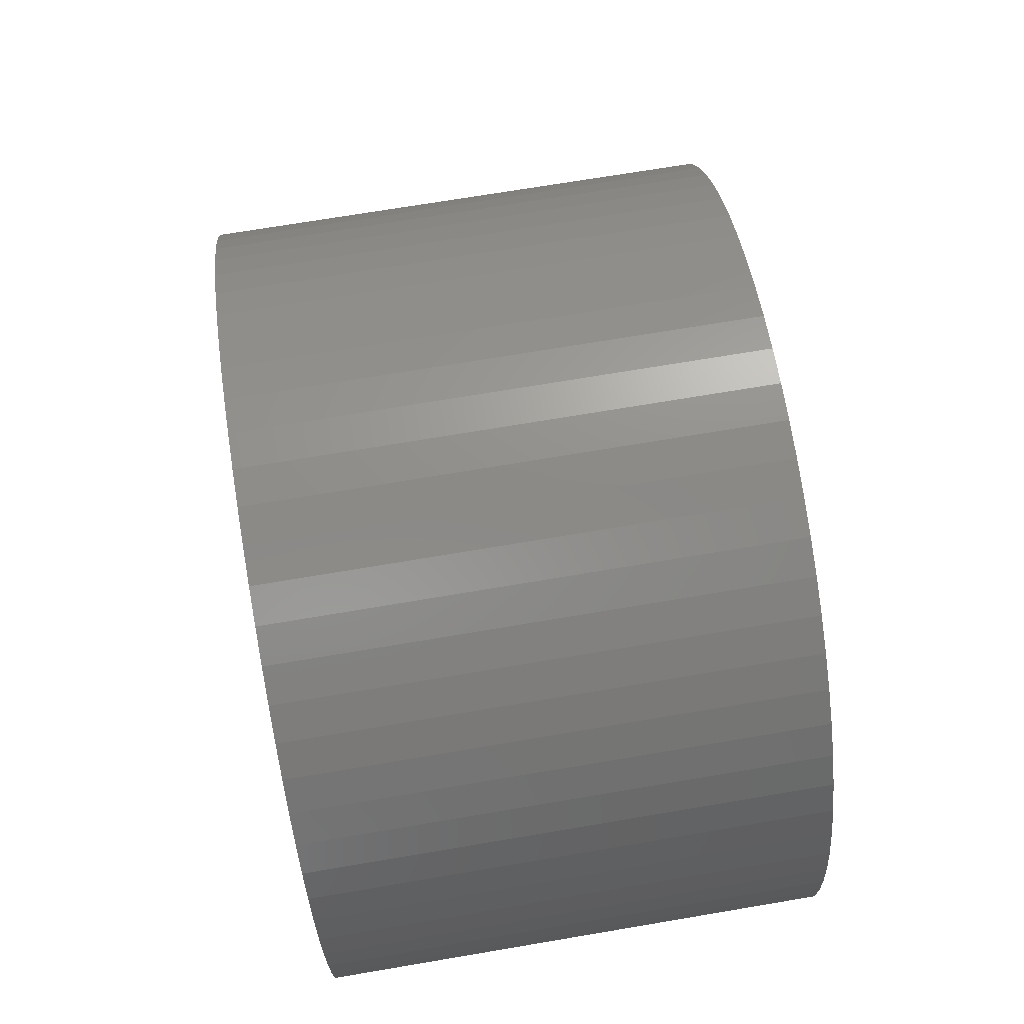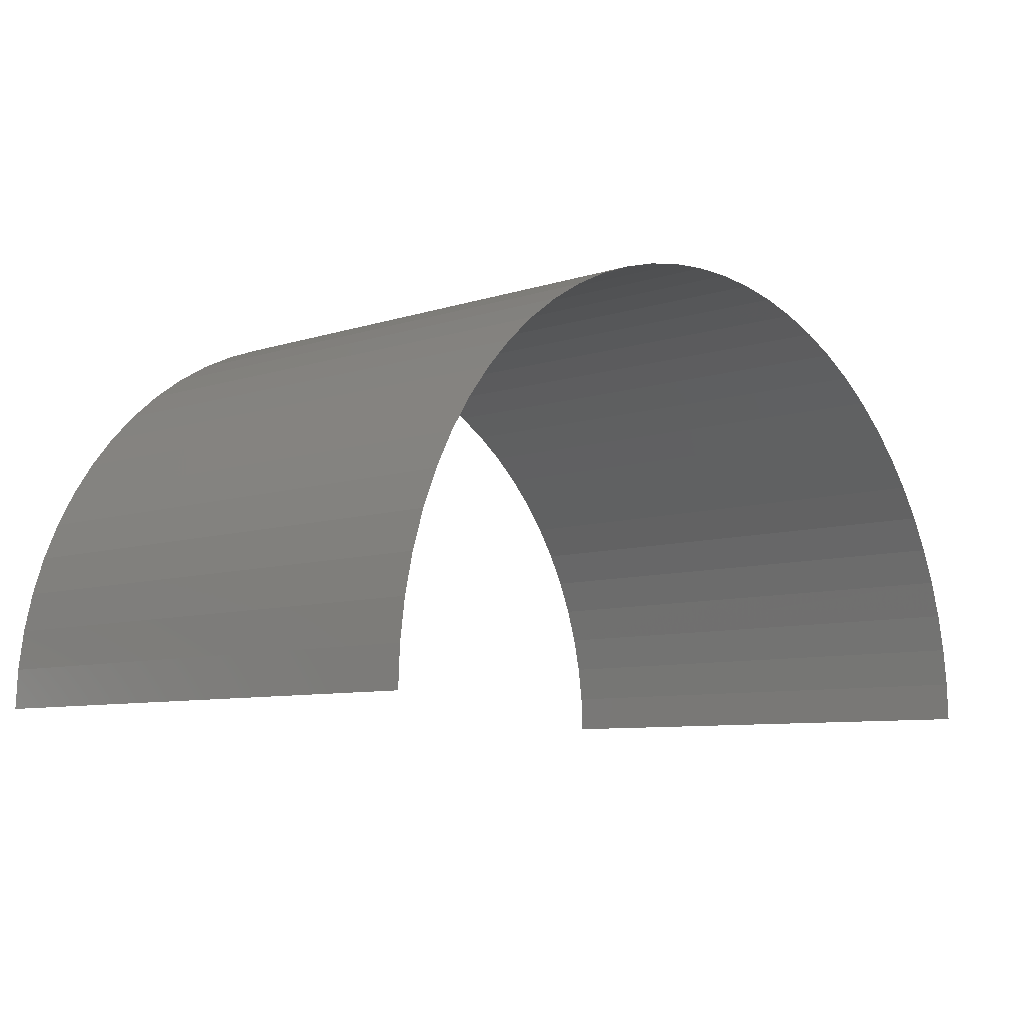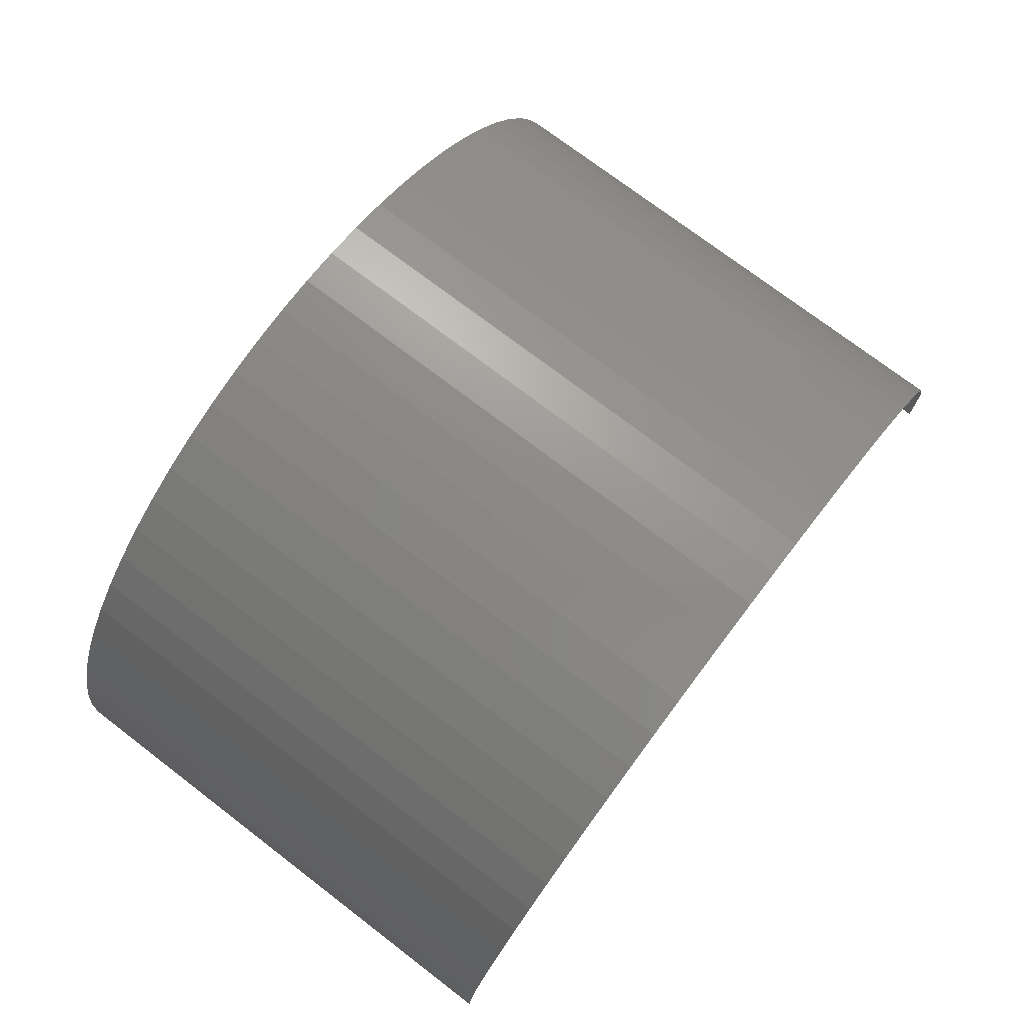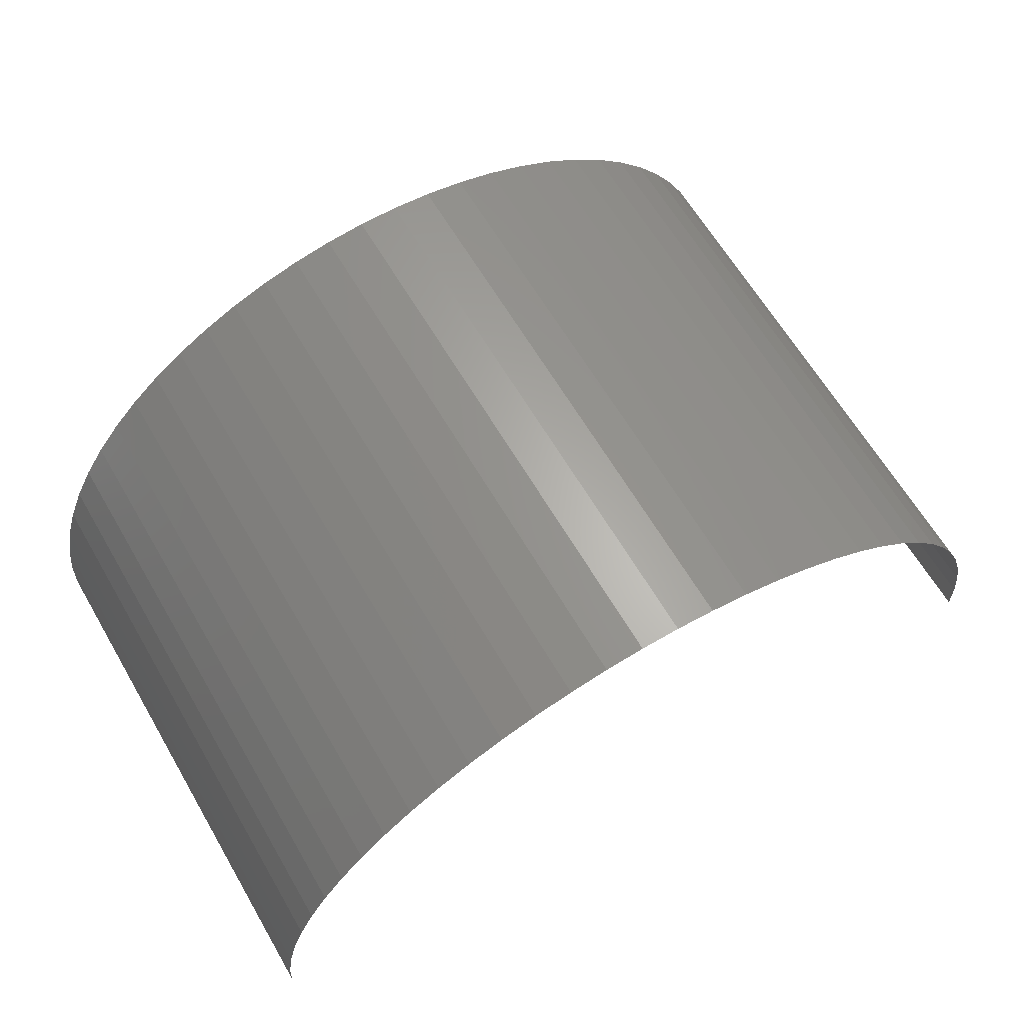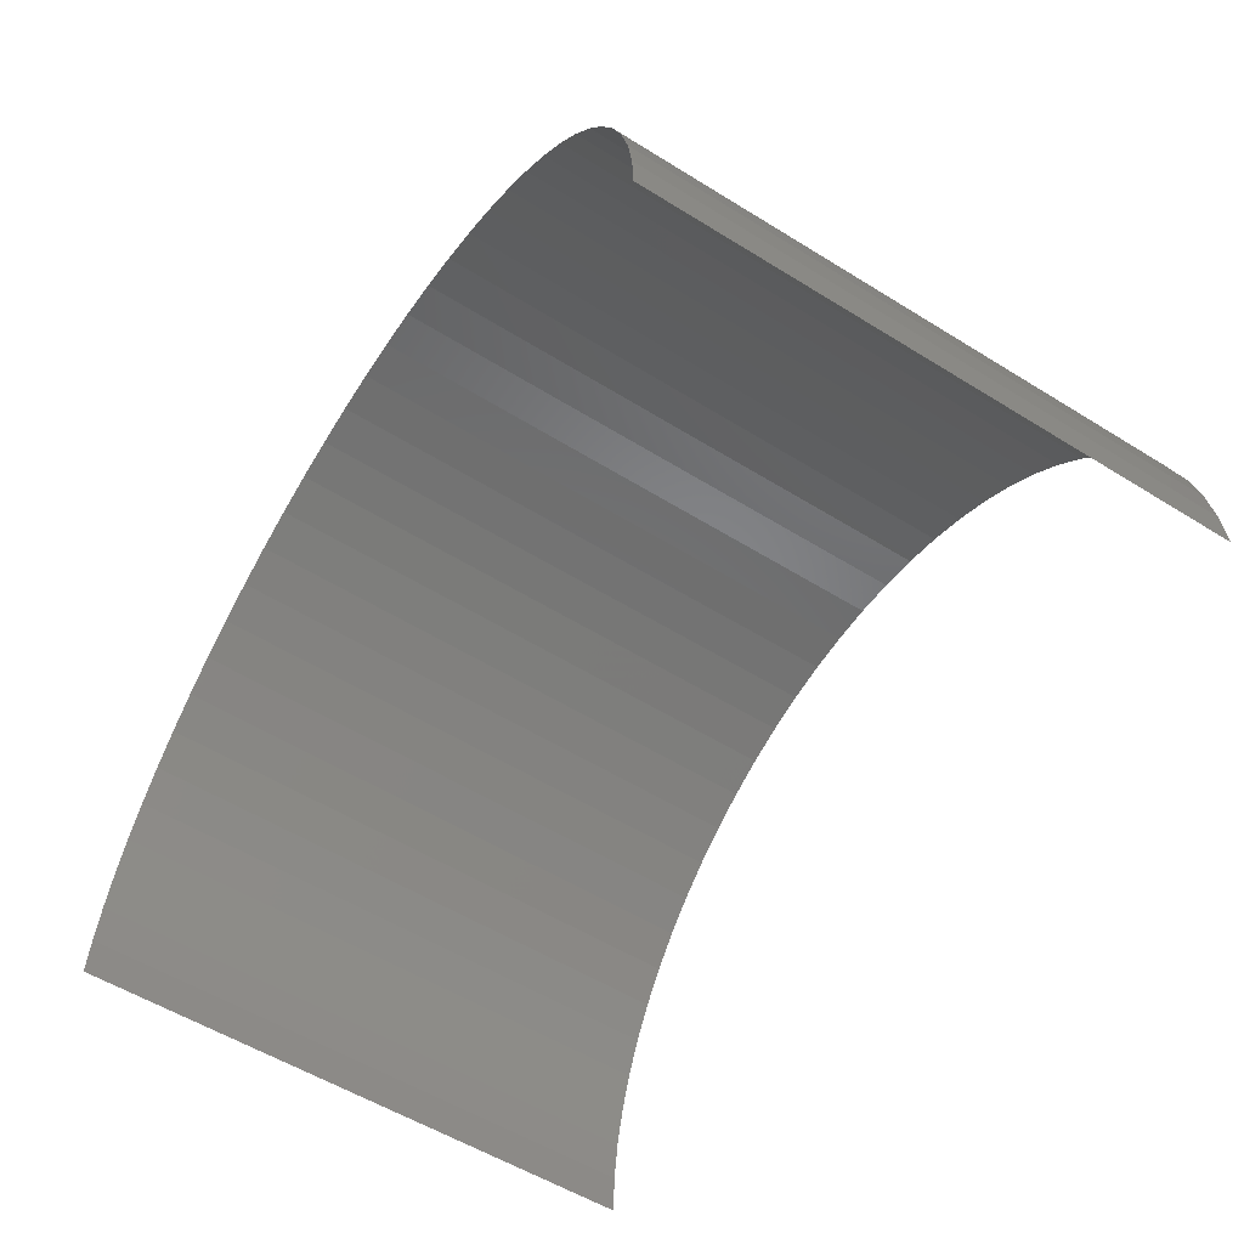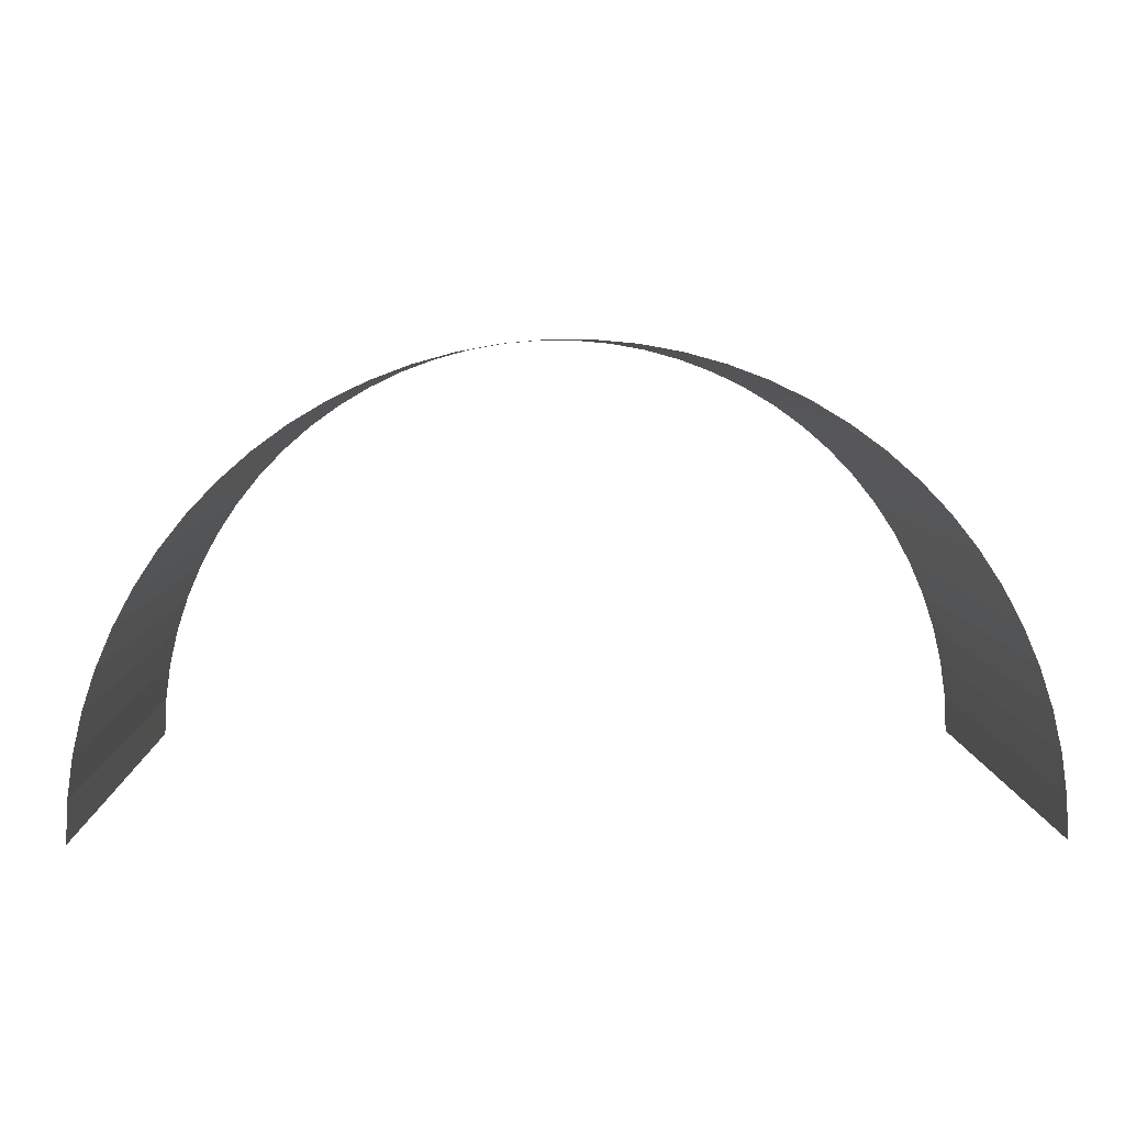
<metadata>
{"format":"stl","ext":"stl","renderer":"f3d","projection":"perspective","resolution":1024,"background":"white","views":[{"elev":72.4,"azim":80.5,"up":"+Y"},{"elev":-8.0,"azim":132.4,"up":"+Y"},{"elev":74.9,"azim":127.3,"up":"+Y"},{"elev":64.5,"azim":-30.5,"up":"+Y"},{"elev":-56.4,"azim":57.1,"up":"+Y"},{"elev":5.7,"azim":-1.3,"up":"+Y"}]}
</metadata>
<code>
# stl→obj: 72 verts, 70 faces
v 4.743 -182.1 2.381
v 4.763 -182.6 -3.571
v 4.763 -182.6 2.381
v 4.743 -182.1 -3.571
v 4.686 -181.7 2.381
v 4.686 -181.7 -3.571
v 4.591 -181.3 2.381
v 4.591 -181.3 -3.571
v 4.459 -180.9 -3.571
v 4.459 -180.9 2.381
v 4.291 -180.5 2.381
v 4.291 -180.5 -3.571
v 4.088 -180.1 2.381
v 4.088 -180.1 -3.571
v 3.853 -179.8 2.381
v 3.853 -179.8 -3.571
v 3.587 -179.4 2.381
v 3.587 -179.4 -3.571
v 3.291 -179.1 2.381
v 3.291 -179.1 -3.571
v 2.969 -178.8 2.381
v 2.969 -178.8 -3.571
v 2.624 -178.6 2.381
v 2.624 -178.6 -3.571
v 2.257 -178.4 -3.571
v 2.257 -178.4 2.381
v 1.872 -178.2 2.381
v 1.872 -178.2 -3.571
v 1.472 -178 2.381
v 1.472 -178 -3.571
v 1.06 -177.9 2.381
v 1.06 -177.9 -3.571
v 0.6393 -177.8 2.381
v 0.6393 -177.8 -3.571
v 0.2137 -177.8 2.381
v 0.2137 -177.8 -3.571
v -0.2137 -177.8 -3.571
v -0.2137 -177.8 2.381
v -0.6393 -177.8 2.381
v -0.6393 -177.8 -3.571
v -1.06 -177.9 -3.571
v -1.06 -177.9 2.381
v -1.472 -178 -3.571
v -1.472 -178 2.381
v -1.872 -178.2 2.381
v -1.872 -178.2 -3.571
v -2.257 -178.4 2.381
v -2.257 -178.4 -3.571
v -2.624 -178.6 2.381
v -2.624 -178.6 -3.571
v -2.969 -178.8 -3.571
v -2.969 -178.8 2.381
v -3.291 -179.1 2.381
v -3.291 -179.1 -3.571
v -3.587 -179.4 2.381
v -3.587 -179.4 -3.571
v -3.853 -179.8 2.381
v -3.853 -179.8 -3.571
v -4.088 -180.1 2.381
v -4.088 -180.1 -3.571
v -4.291 -180.5 2.381
v -4.291 -180.5 -3.571
v -4.459 -180.9 2.381
v -4.459 -180.9 -3.571
v -4.591 -181.3 2.381
v -4.591 -181.3 -3.571
v -4.686 -181.7 2.381
v -4.686 -181.7 -3.571
v -4.743 -182.1 2.381
v -4.743 -182.1 -3.571
v -4.763 -182.6 -3.571
v -4.763 -182.6 2.381
f 1 2 3
f 1 4 2
f 5 6 4
f 5 4 1
f 7 8 6
f 7 9 8
f 7 6 5
f 10 9 7
f 11 12 9
f 11 9 10
f 13 14 12
f 13 12 11
f 15 14 13
f 15 16 14
f 17 16 15
f 17 18 16
f 19 18 17
f 19 20 18
f 21 20 19
f 21 22 20
f 23 22 21
f 23 24 22
f 23 25 24
f 26 25 23
f 27 25 26
f 27 28 25
f 29 28 27
f 29 30 28
f 31 30 29
f 31 32 30
f 33 32 31
f 33 34 32
f 35 34 33
f 35 36 34
f 35 37 36
f 38 37 35
f 39 37 38
f 39 40 37
f 39 41 40
f 42 41 39
f 42 43 41
f 44 43 42
f 45 46 43
f 45 43 44
f 47 48 46
f 47 46 45
f 49 50 48
f 49 51 50
f 49 48 47
f 52 51 49
f 53 54 51
f 53 51 52
f 55 56 54
f 55 54 53
f 57 58 56
f 57 56 55
f 59 60 58
f 59 58 57
f 61 62 60
f 61 60 59
f 63 64 62
f 63 62 61
f 65 64 63
f 65 66 64
f 67 66 65
f 67 68 66
f 69 68 67
f 69 70 68
f 69 71 70
f 72 71 69

</code>
